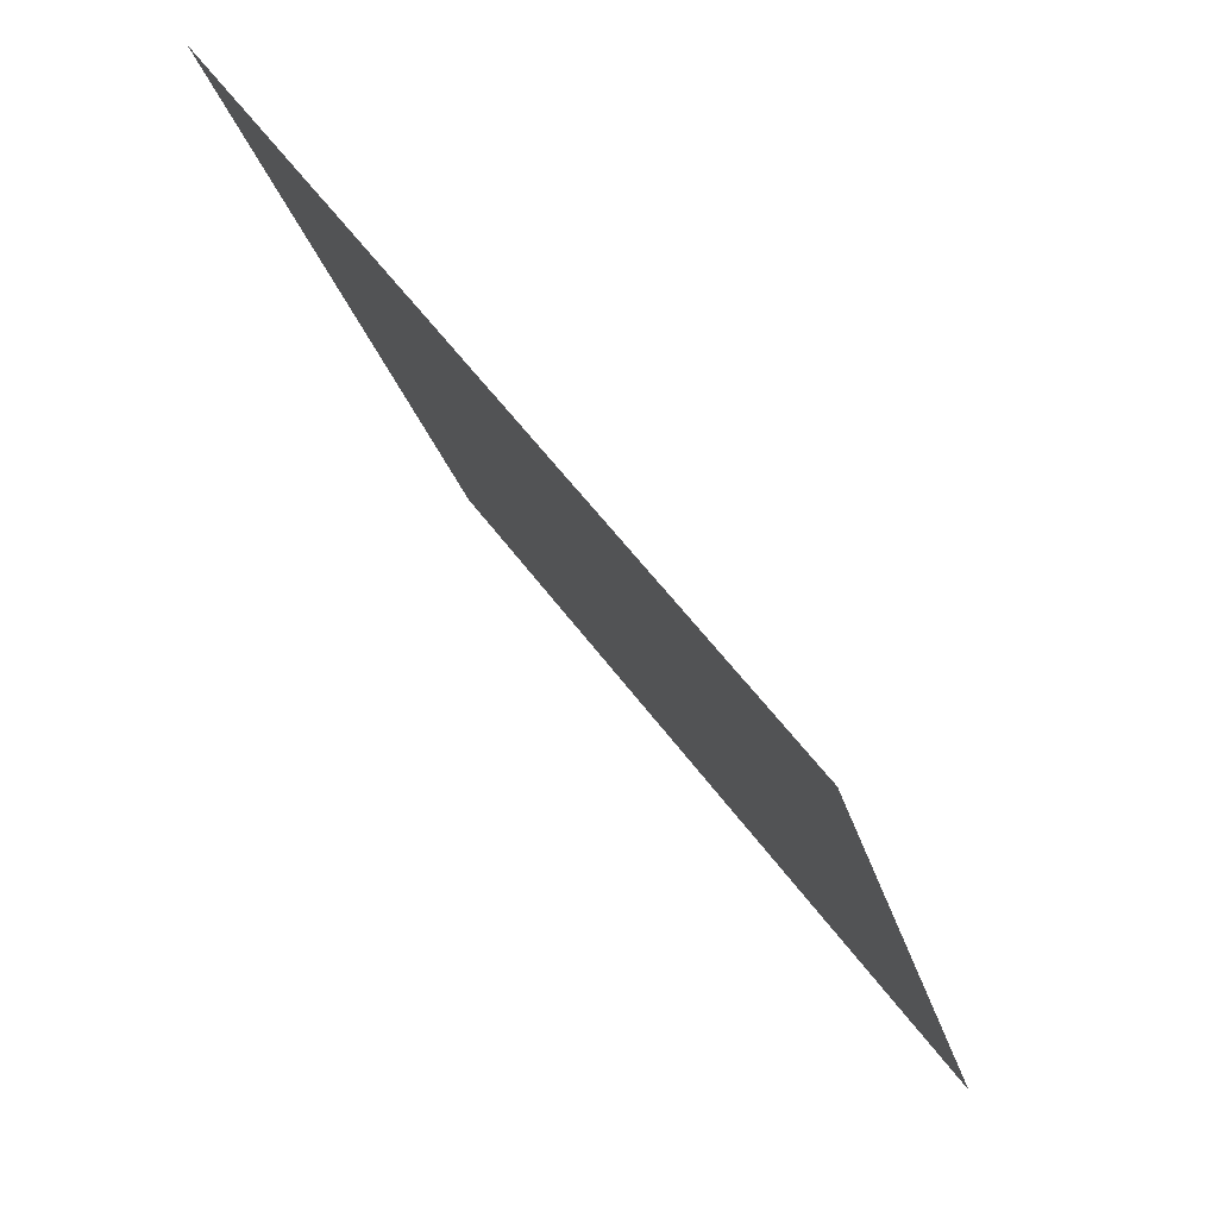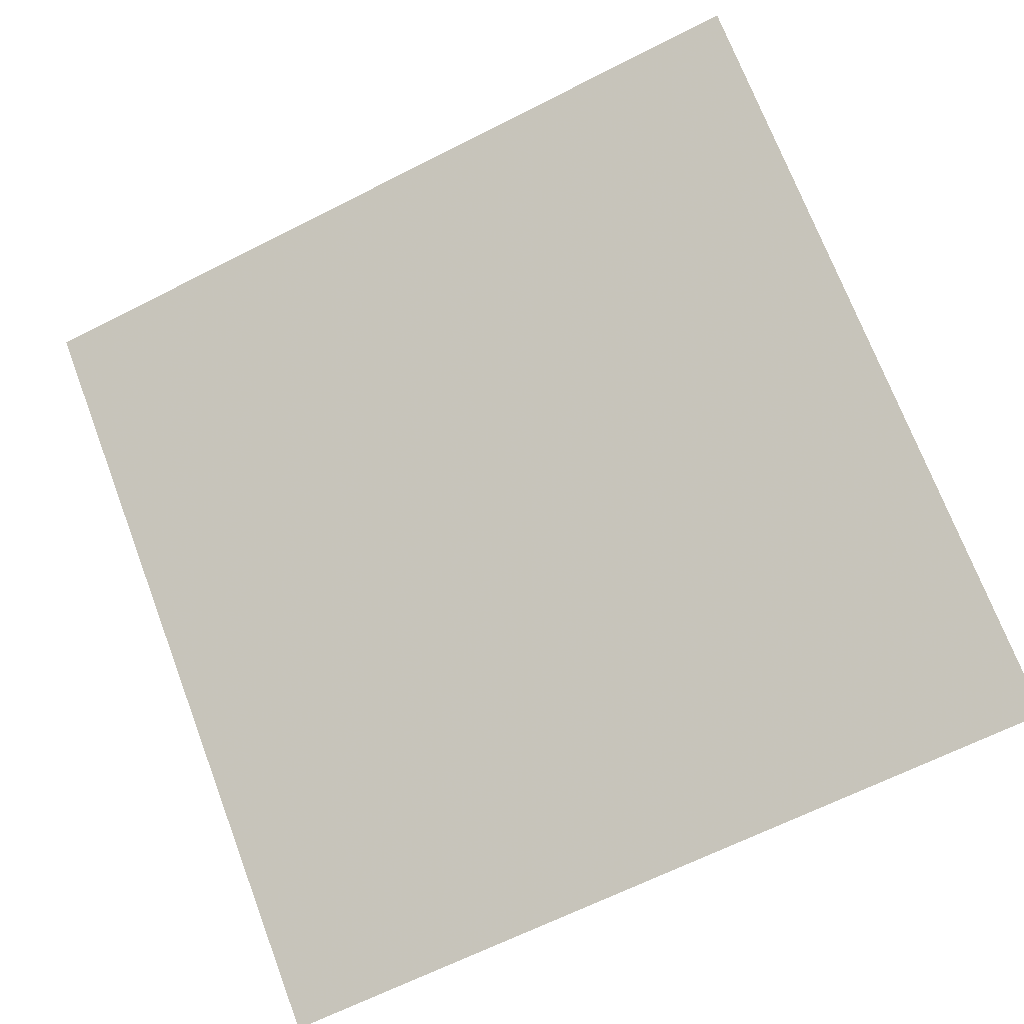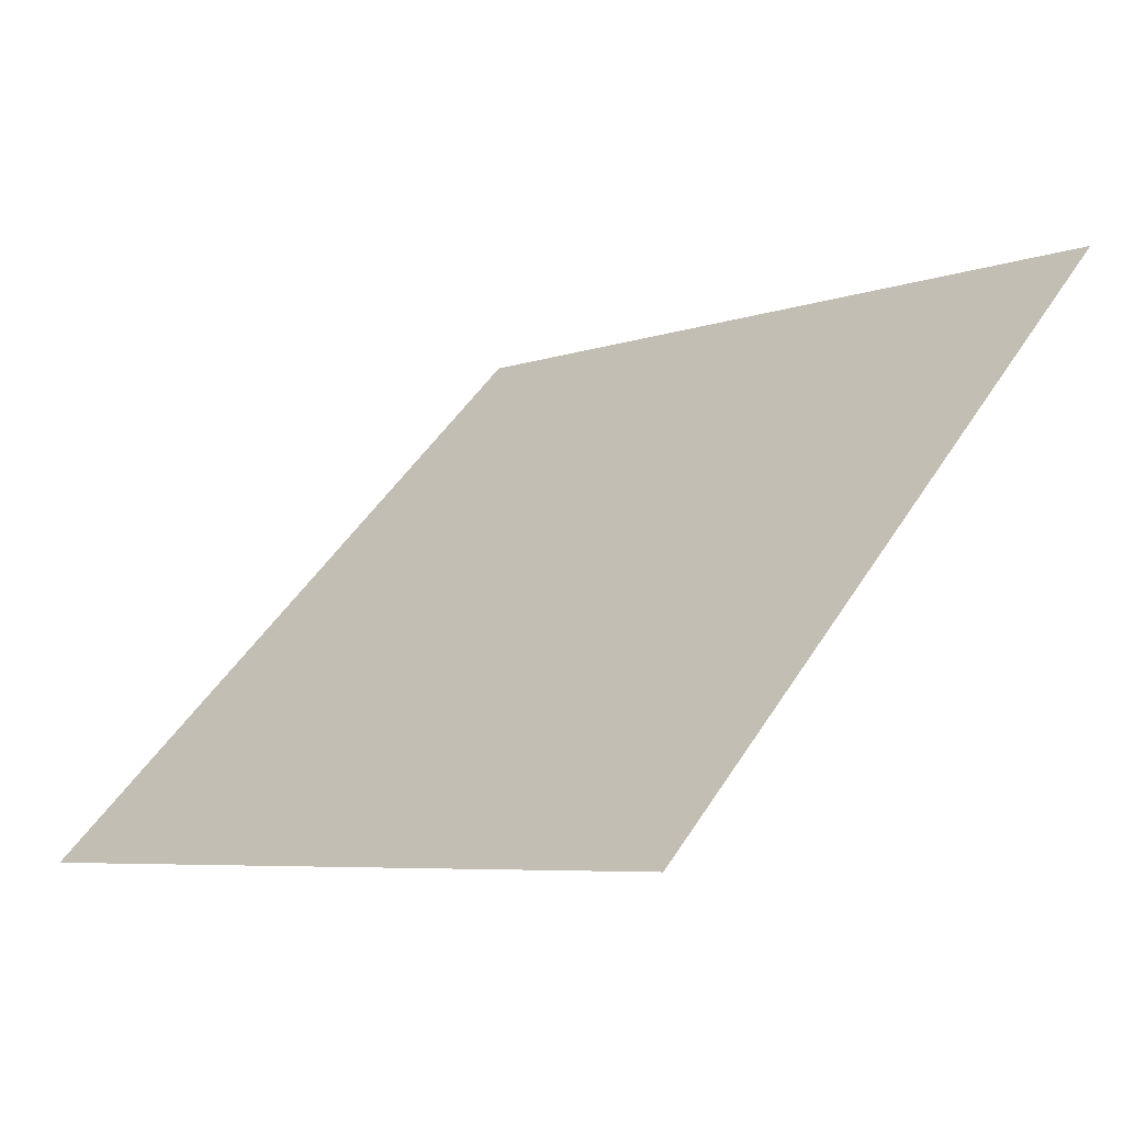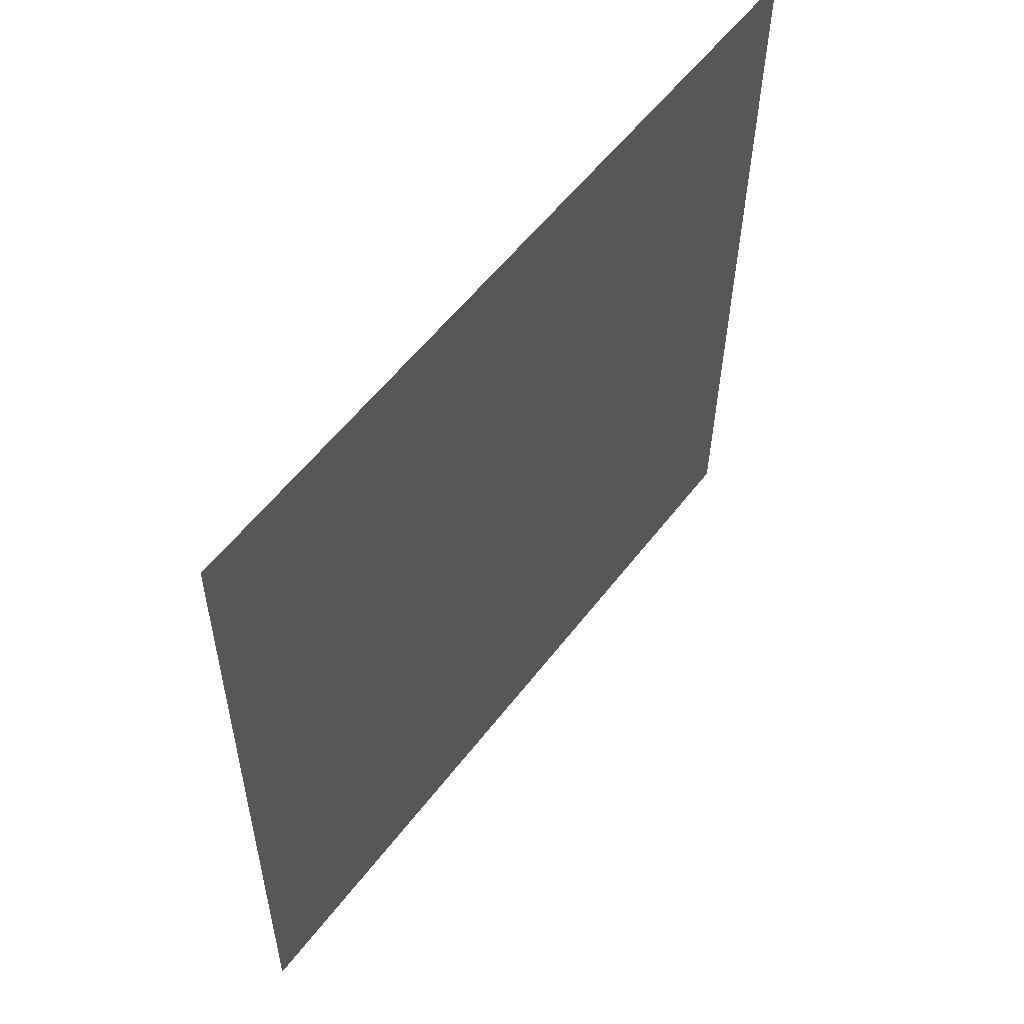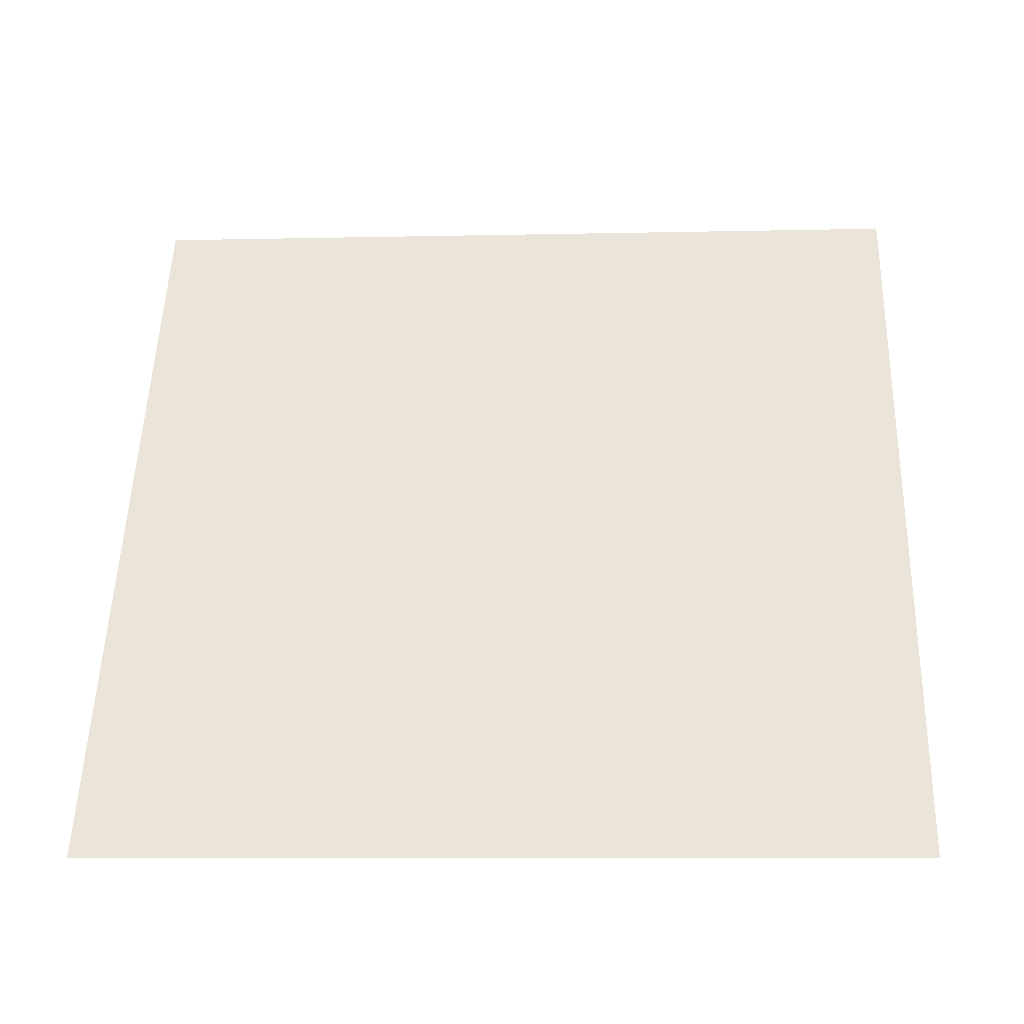
<metadata>
{"format":"obj","ext":"obj","renderer":"f3d","projection":"perspective","resolution":1024,"background":"white","views":[{"elev":-23.6,"azim":-78.5,"up":"+Z"},{"elev":-68.7,"azim":27.5,"up":"+Y"},{"elev":49.7,"azim":-58.7,"up":"+Y"},{"elev":-33.8,"azim":88.2,"up":"+Z"},{"elev":15.5,"azim":-176.5,"up":"+Y"}]}
</metadata>
<code>
v -0.06057 0.9486 0.7232
v -0.06713 0.9488 0.7233
v -0.06701 0.9527 0.7285
v -0.06045 0.9525 0.7285
f 4 3 2 1

</code>
